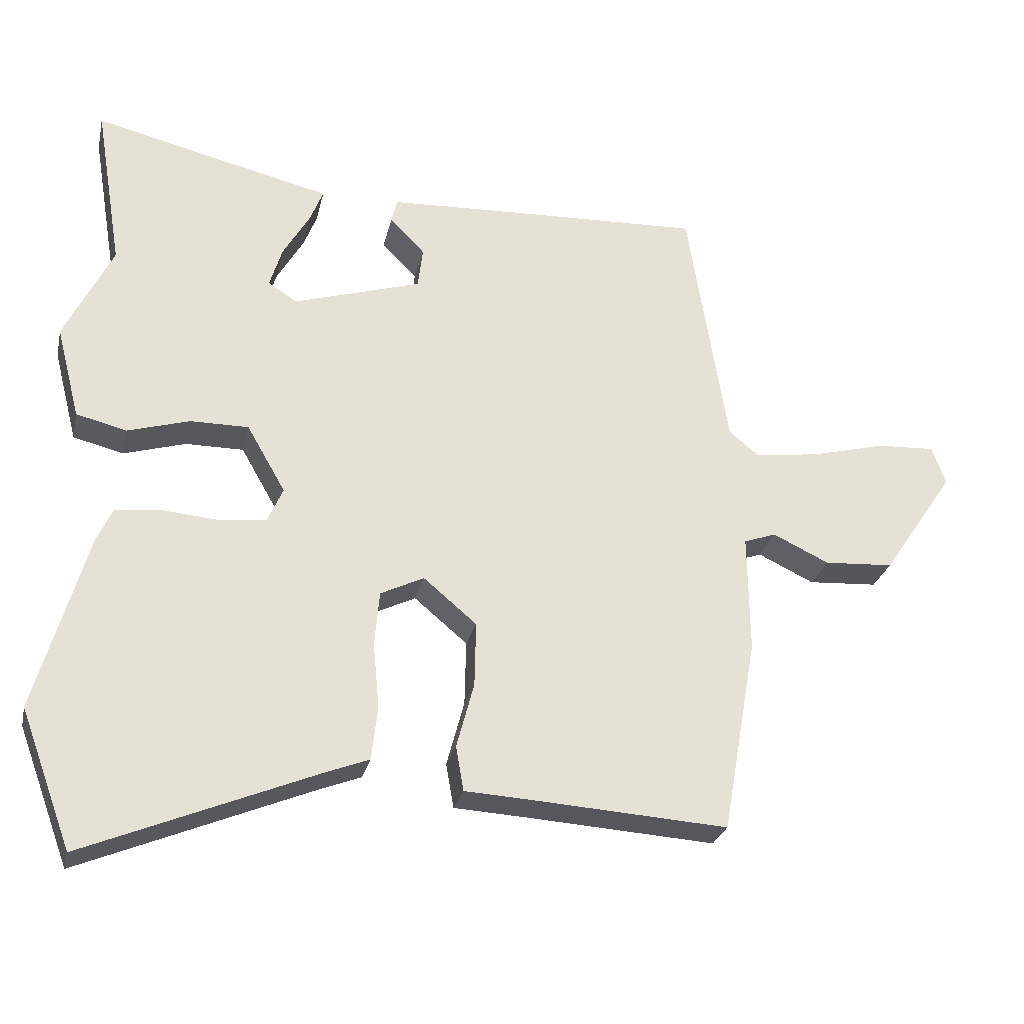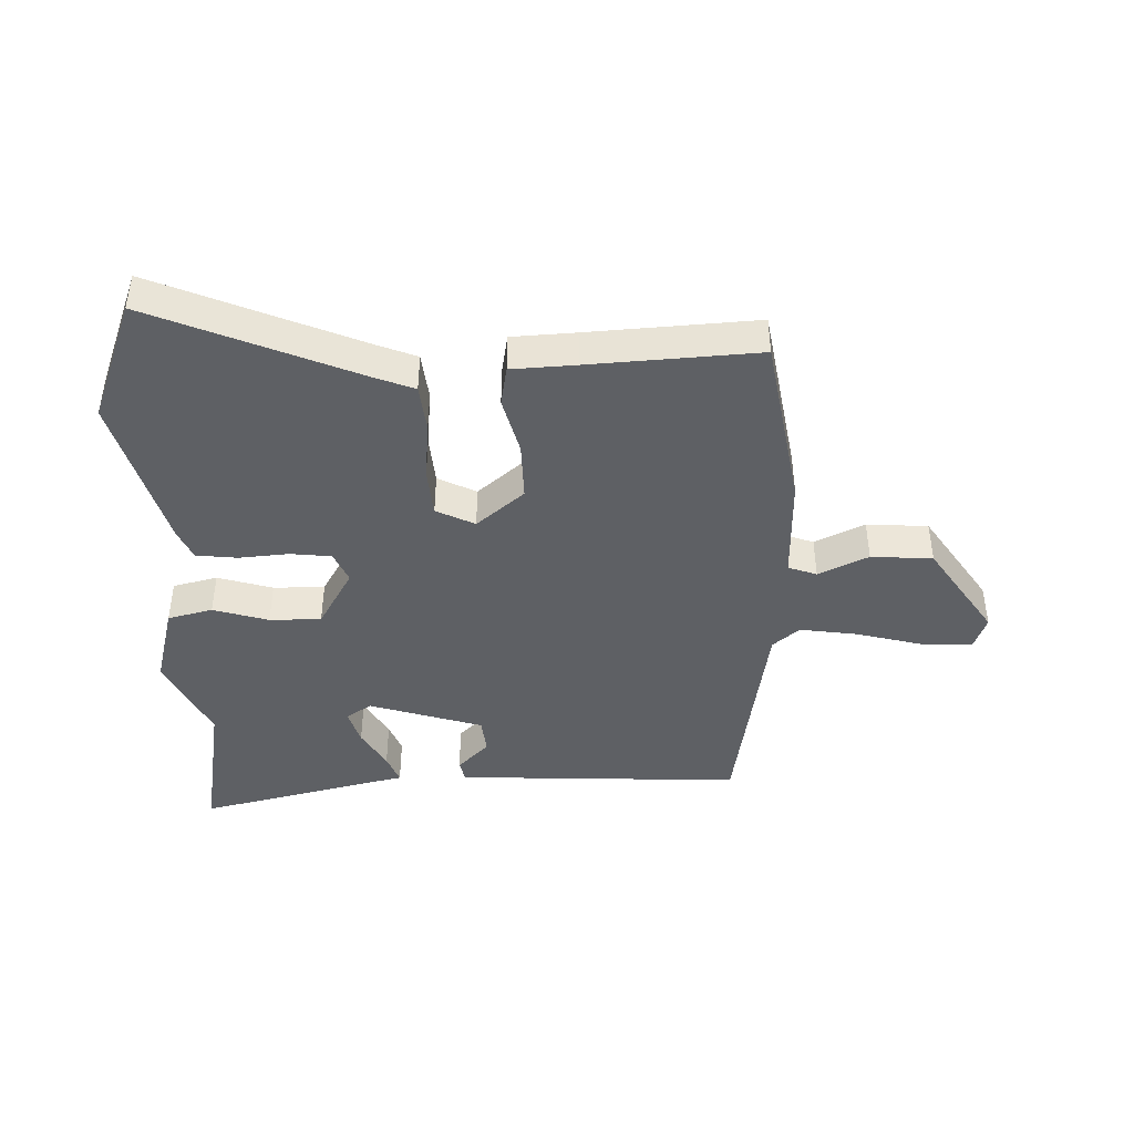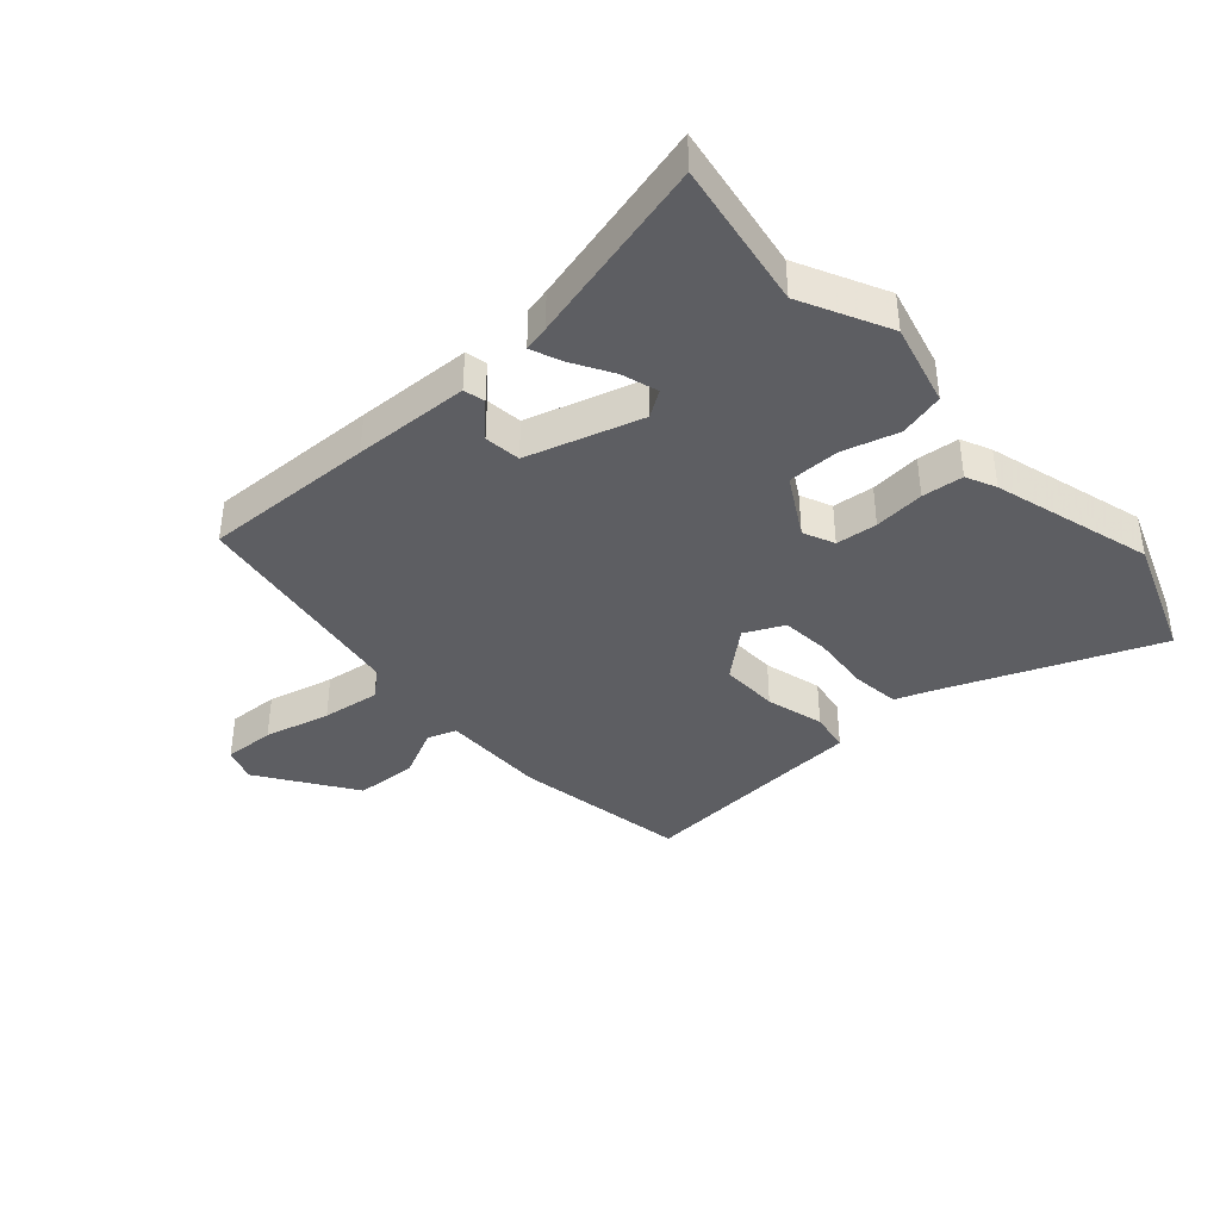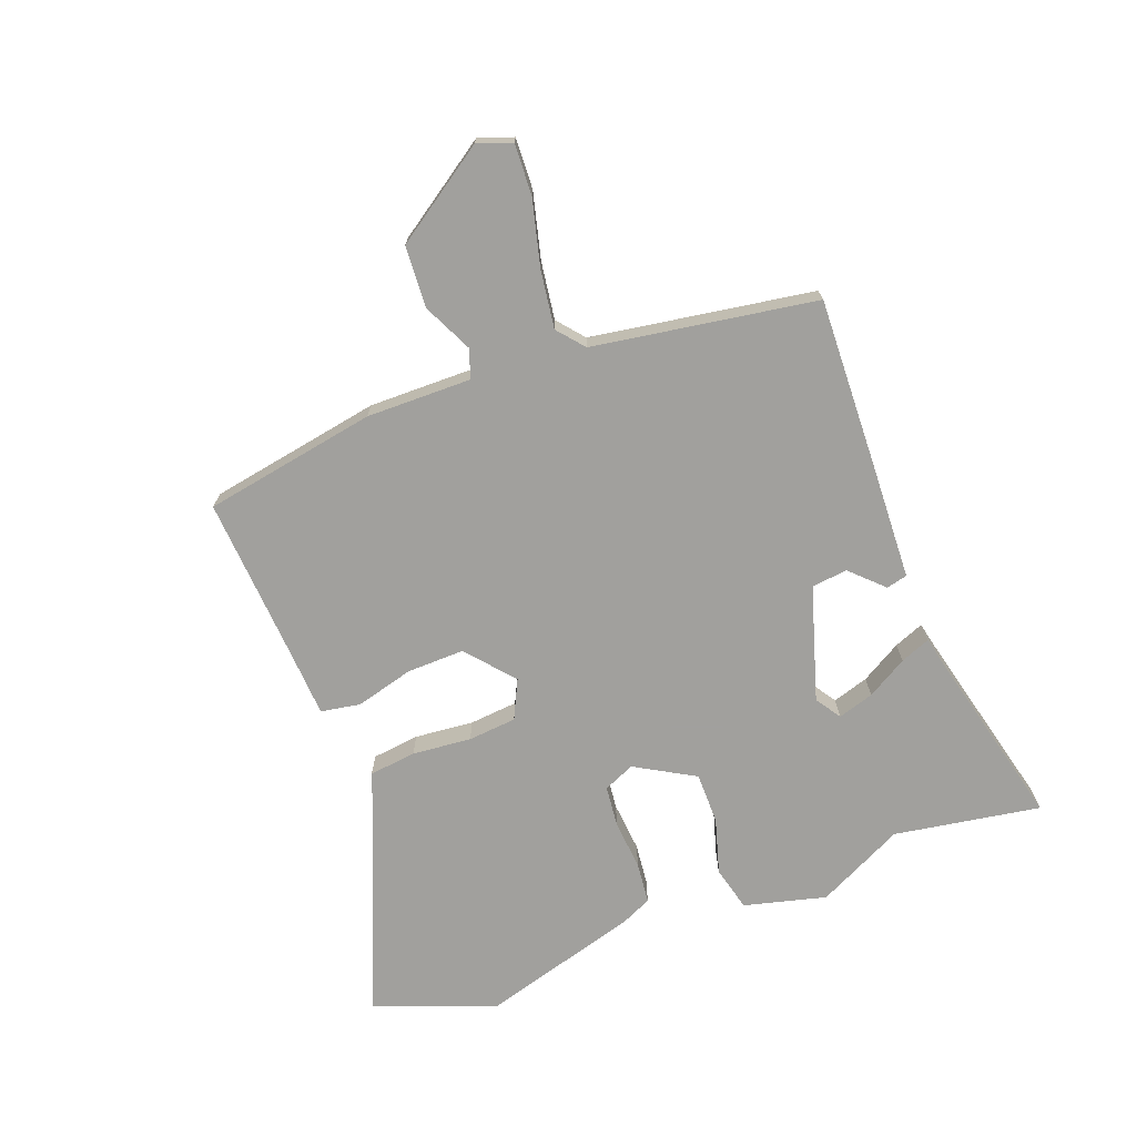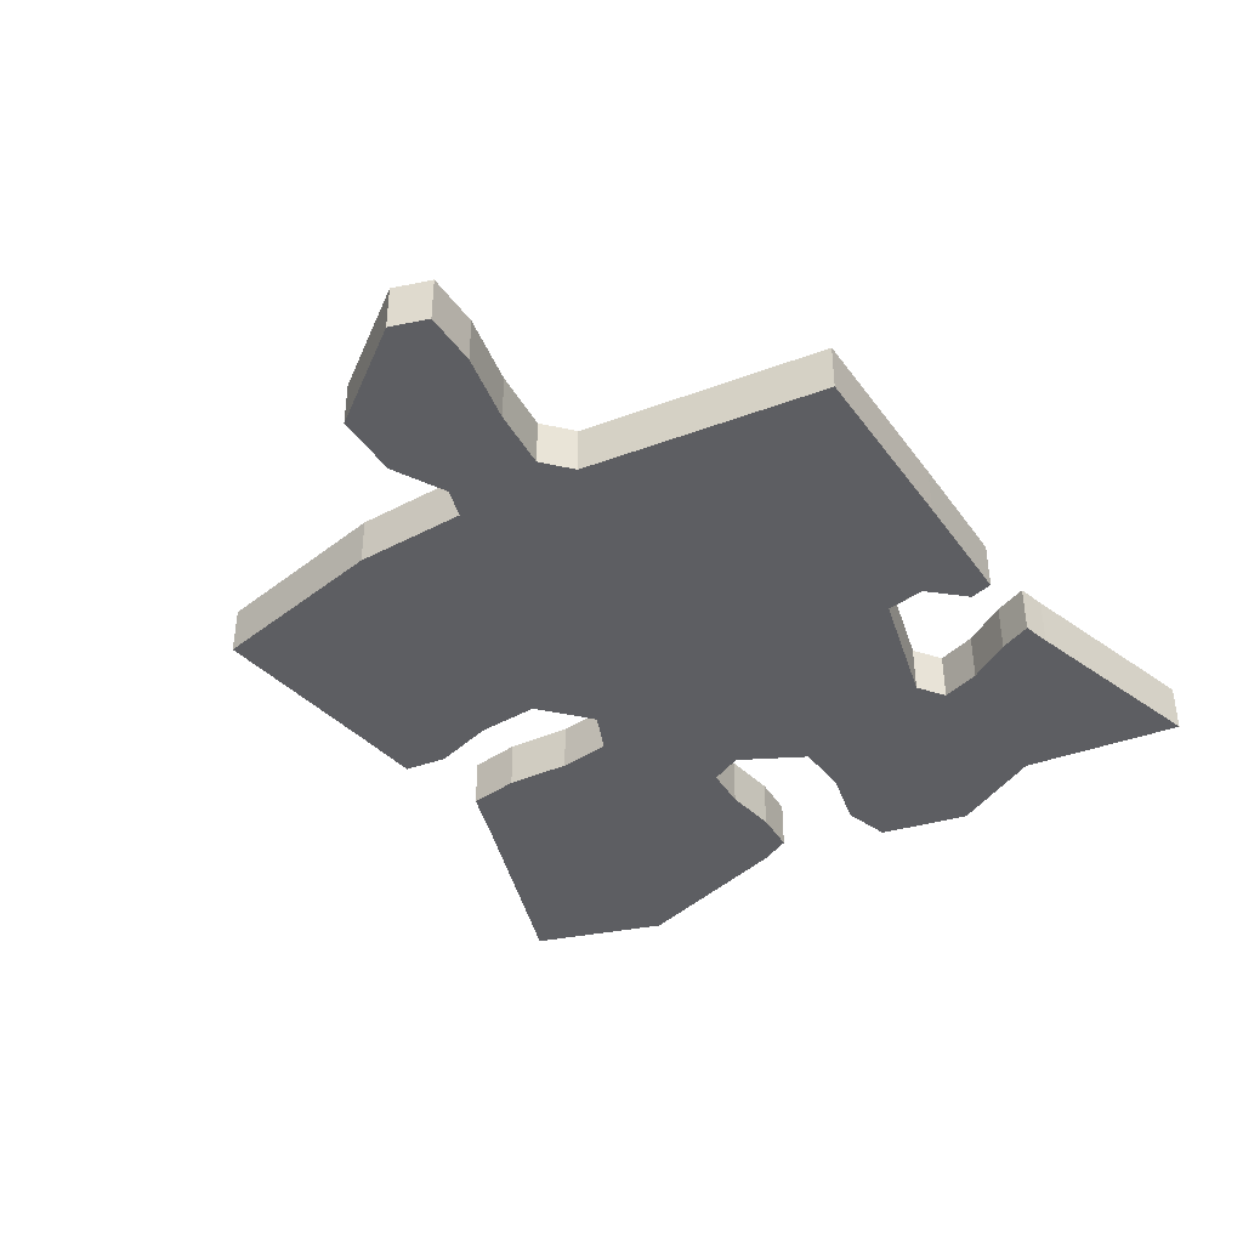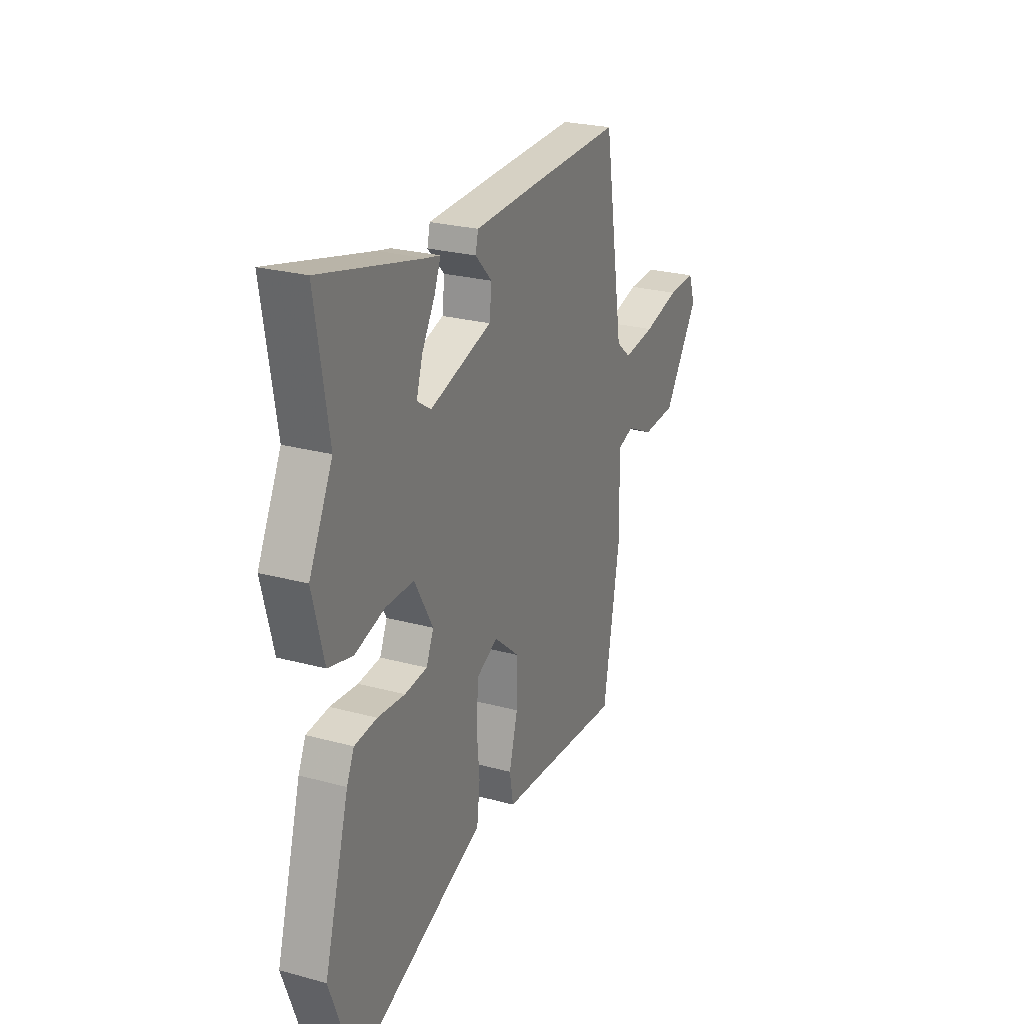
<metadata>
{"format":"obj","ext":"obj","renderer":"f3d","projection":"perspective","resolution":1024,"background":"white","views":[{"elev":-26.8,"azim":167.5,"up":"+Z"},{"elev":-43.0,"azim":-178.7,"up":"+Y"},{"elev":-39.2,"azim":42.0,"up":"+Y"},{"elev":-71.7,"azim":-69.3,"up":"+Y"},{"elev":-39.2,"azim":-55.7,"up":"+Y"},{"elev":25.0,"azim":113.9,"up":"+Z"}]}
</metadata>
<code>
v 0.536 0.07 -0.403
v 0.463 0.07 -0.599
v 0.135 0.07 -0.464
v 0.07 0.07 -0.439
v 0.061 0.07 -0.363
v 0.07 0.07 -0.268
v 0.063 0.07 -0.19
v 0.001 0.07 -0.16
v -0.075 0.07 -0.224
v -0.073 0.07 -0.317
v -0.048 0.07 -0.41
v -0.059 0.07 -0.474
v -0.162 0.07 -0.48
v -0.433 0.07 -0.498
v -0.482 0.07 -0.22
v -0.48 0.07 -0.051
v -0.526 0.07 -0.035
v -0.606 0.07 -0.073
v -0.705 0.07 -0.067
v -0.808 0.07 0.085
v -0.788 0.07 0.14
v -0.706 0.07 0.136
v -0.6 0.07 0.109
v -0.507 0.07 0.096
v -0.464 0.07 0.132
v -0.407 0.07 0.49
v -0.131 0.07 0.48
v 0.054 0.07 0.472
v 0.062 0.07 0.438
v 0.012 0.07 0.387
v 0.019 0.07 0.329
v 0.202 0.07 0.273
v 0.243 0.07 0.3
v 0.225 0.07 0.358
v 0.187 0.07 0.423
v 0.168 0.07 0.471
v 0.209 0.07 0.48
v 0.509 0.07 0.553
v 0.47 0.07 0.317
v 0.539 0.07 0.177
v 0.505 0.07 0.045
v 0.433 0.07 0.027
v 0.344 0.07 0.053
v 0.261 0.07 0.053
v 0.206 0.07 -0.043
v 0.228 0.07 -0.093
v 0.294 0.07 -0.1
v 0.375 0.07 -0.093
v 0.441 0.07 -0.1
v 0.463 0.07 -0.148
v 0.536 0 -0.403
v 0.463 0 -0.599
v 0.135 0 -0.464
v 0.07 0 -0.439
v 0.061 0 -0.363
v 0.07 0 -0.268
v 0.063 0 -0.19
v 0.001 0 -0.16
v -0.075 0 -0.224
v -0.073 0 -0.317
v -0.048 0 -0.41
v -0.059 0 -0.474
v -0.162 0 -0.48
v -0.433 0 -0.498
v -0.482 0 -0.22
v -0.48 0 -0.051
v -0.526 0 -0.035
v -0.606 0 -0.073
v -0.705 0 -0.067
v -0.808 0 0.085
v -0.788 0 0.14
v -0.706 0 0.136
v -0.6 0 0.109
v -0.507 0 0.096
v -0.464 0 0.132
v -0.407 0 0.49
v -0.131 0 0.48
v 0.054 0 0.472
v 0.062 0 0.438
v 0.012 0 0.387
v 0.019 0 0.329
v 0.202 0 0.273
v 0.243 0 0.3
v 0.225 0 0.358
v 0.187 0 0.423
v 0.168 0 0.471
v 0.209 0 0.48
v 0.509 0 0.553
v 0.47 0 0.317
v 0.539 0 0.177
v 0.505 0 0.045
v 0.433 0 0.027
v 0.344 0 0.053
v 0.261 0 0.053
v 0.206 0 -0.043
v 0.228 0 -0.093
v 0.294 0 -0.1
v 0.375 0 -0.093
v 0.441 0 -0.1
v 0.463 0 -0.148
f 47 48 49 50
f 46 47 50 1
f 40 41 42 43
f 39 40 43 44
f 37 38 39
f 34 35 36 37
f 33 34 37 39
f 32 33 39 44
f 27 28 29 30
f 25 26 27 30
f 24 25 30 31
f 20 21 22 23
f 20 23 24
f 17 18 19 20
f 16 17 20 24
f 13 14 15 16
f 10 11 12 13
f 9 10 13 16
f 8 9 16 24
f 3 4 5 6
f 3 6 7
f 46 1 2 3
f 45 46 3 7
f 31 32 44 45
f 24 31 45
f 7 8 24 45
f 100 99 98 97
f 51 100 97 96
f 93 92 91 90
f 94 93 90 89
f 89 88 87
f 87 86 85 84
f 89 87 84 83
f 94 89 83 82
f 80 79 78 77
f 80 77 76 75
f 81 80 75 74
f 73 72 71 70
f 74 73 70
f 70 69 68 67
f 74 70 67 66
f 66 65 64 63
f 63 62 61 60
f 66 63 60 59
f 74 66 59 58
f 56 55 54 53
f 57 56 53
f 53 52 51 96
f 57 53 96 95
f 95 94 82 81
f 95 81 74
f 95 74 58 57
f 1 51 52 2
f 2 52 53 3
f 3 53 54 4
f 4 54 55 5
f 5 55 56 6
f 6 56 57 7
f 7 57 58 8
f 8 58 59 9
f 9 59 60 10
f 10 60 61 11
f 11 61 62 12
f 12 62 63 13
f 13 63 64 14
f 14 64 65 15
f 15 65 66 16
f 16 66 67 17
f 17 67 68 18
f 18 68 69 19
f 19 69 70 20
f 20 70 71 21
f 21 71 72 22
f 22 72 73 23
f 23 73 74 24
f 24 74 75 25
f 25 75 76 26
f 26 76 77 27
f 27 77 78 28
f 28 78 79 29
f 29 79 80 30
f 30 80 81 31
f 31 81 82 32
f 32 82 83 33
f 33 83 84 34
f 34 84 85 35
f 35 85 86 36
f 36 86 87 37
f 37 87 88 38
f 38 88 89 39
f 39 89 90 40
f 40 90 91 41
f 41 91 92 42
f 42 92 93 43
f 43 93 94 44
f 44 94 95 45
f 45 95 96 46
f 46 96 97 47
f 47 97 98 48
f 48 98 99 49
f 49 99 100 50
f 50 100 51 1

</code>
